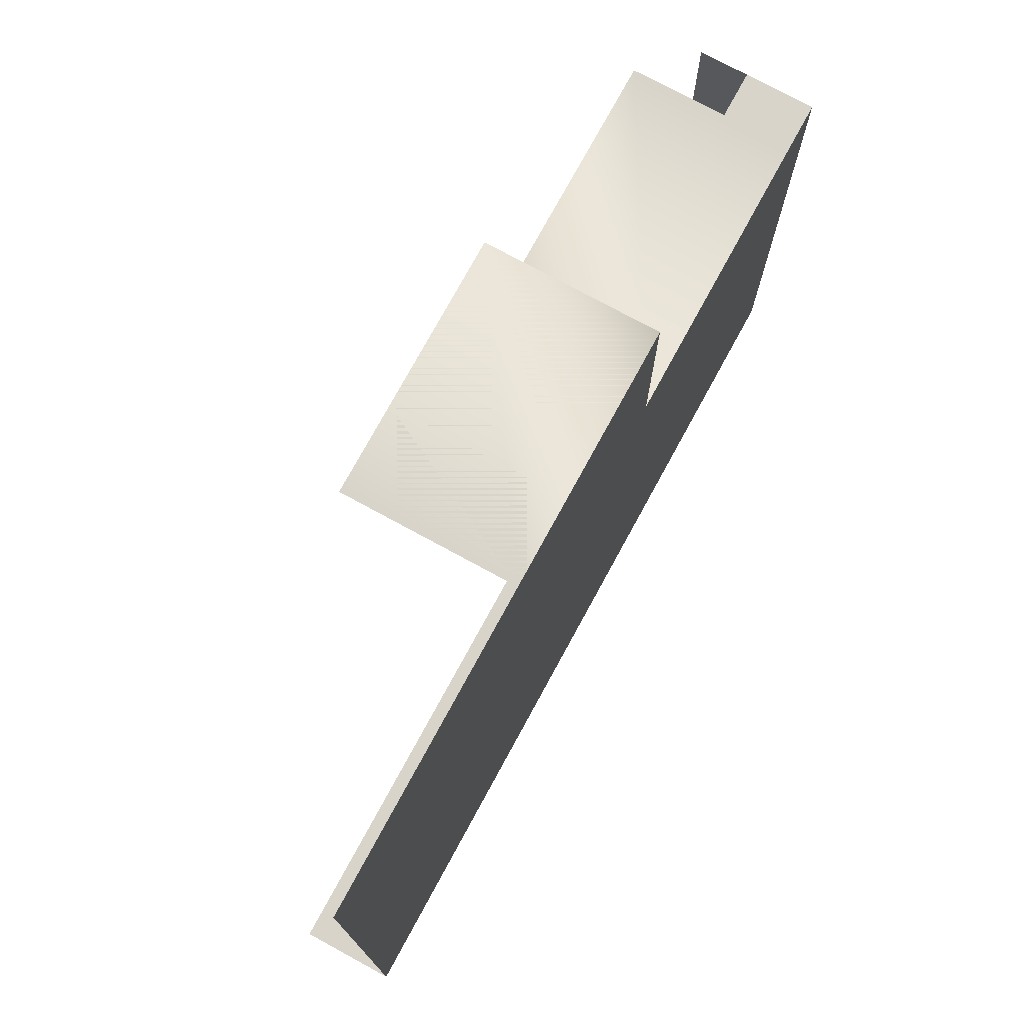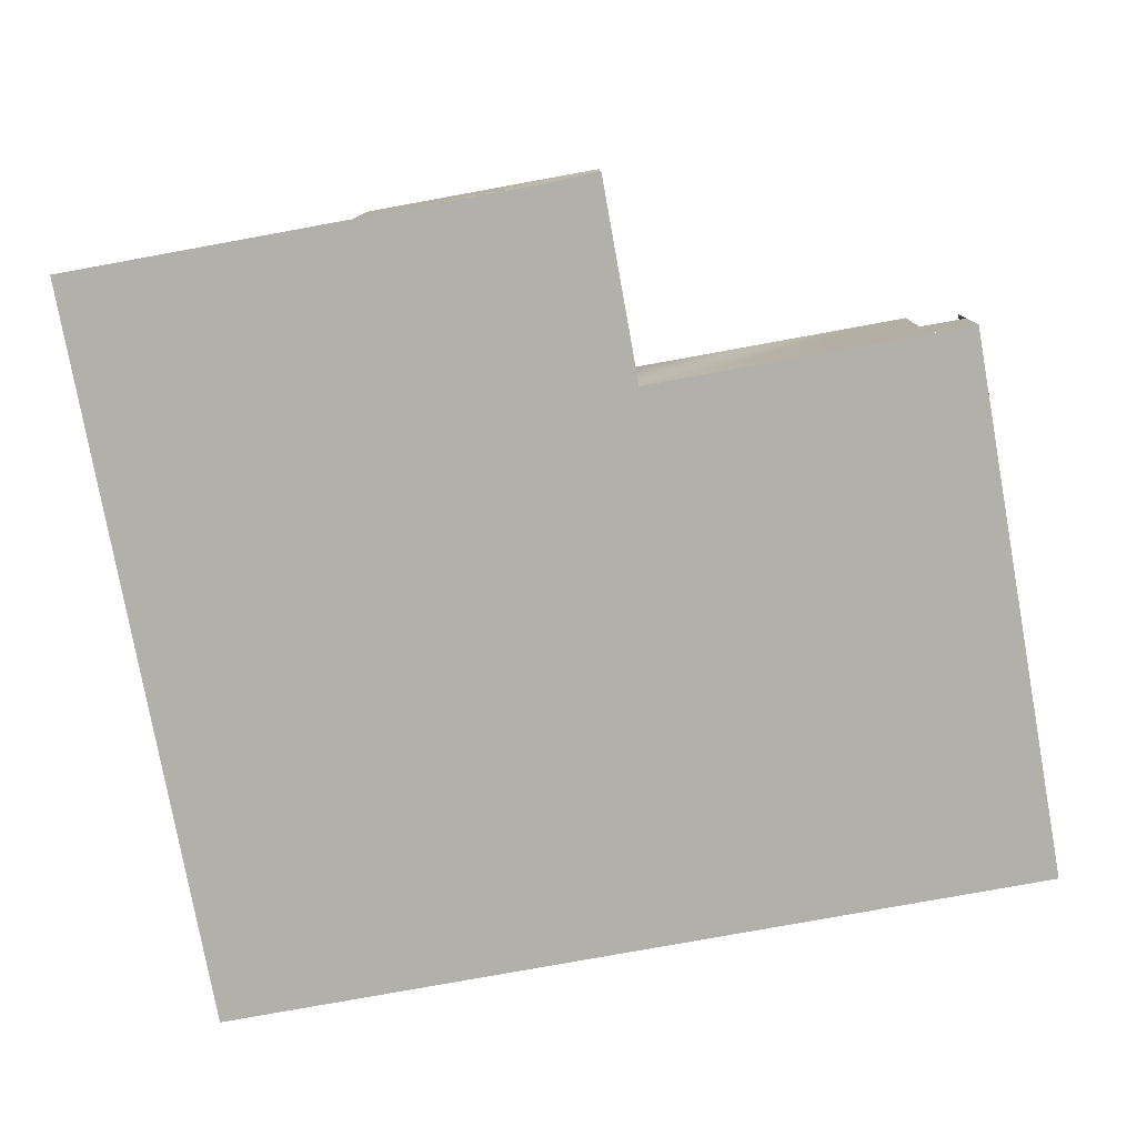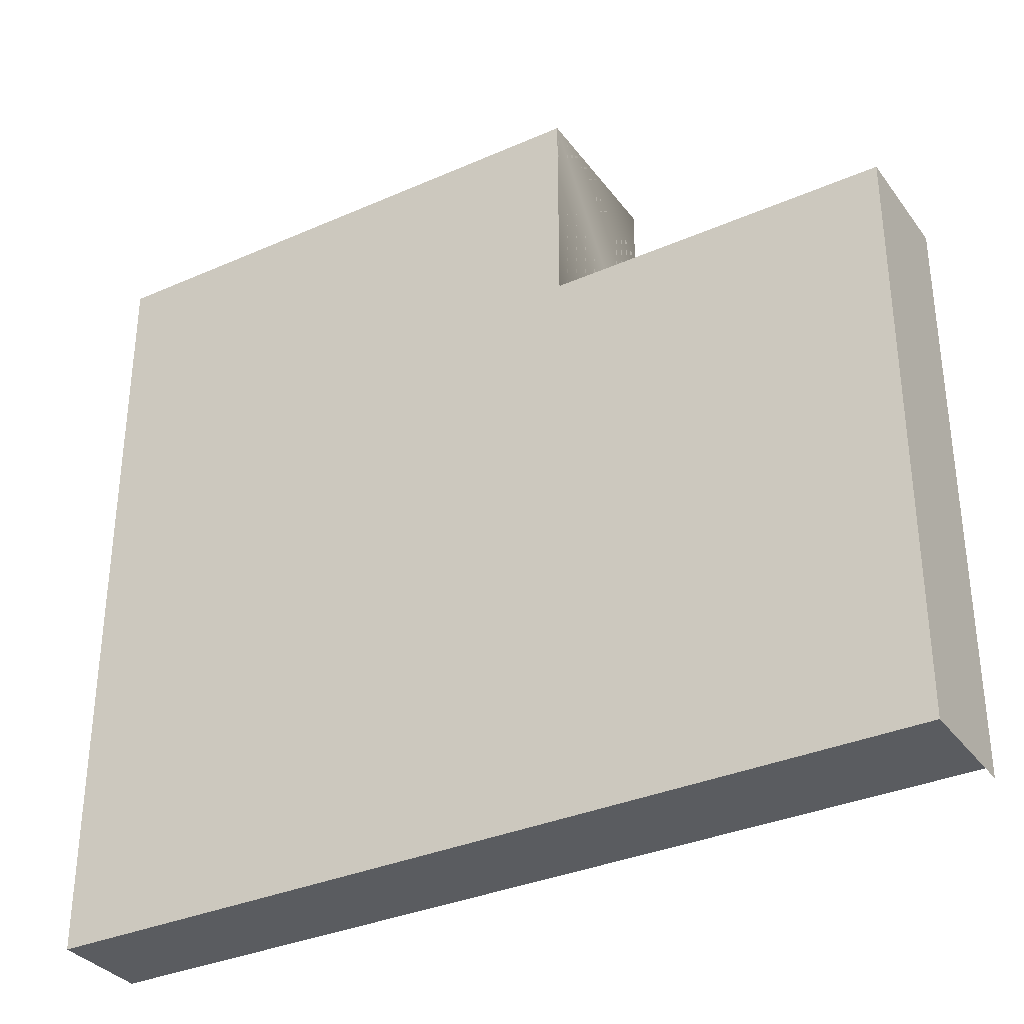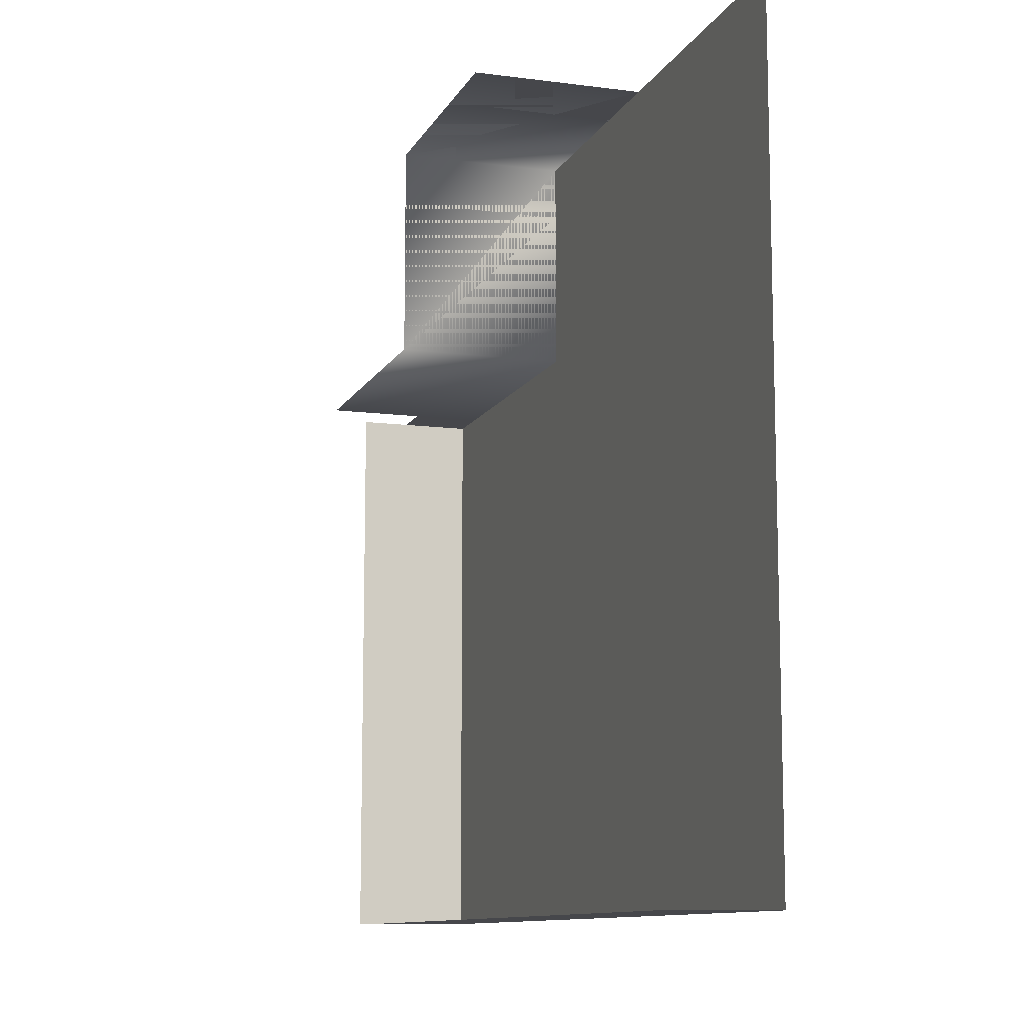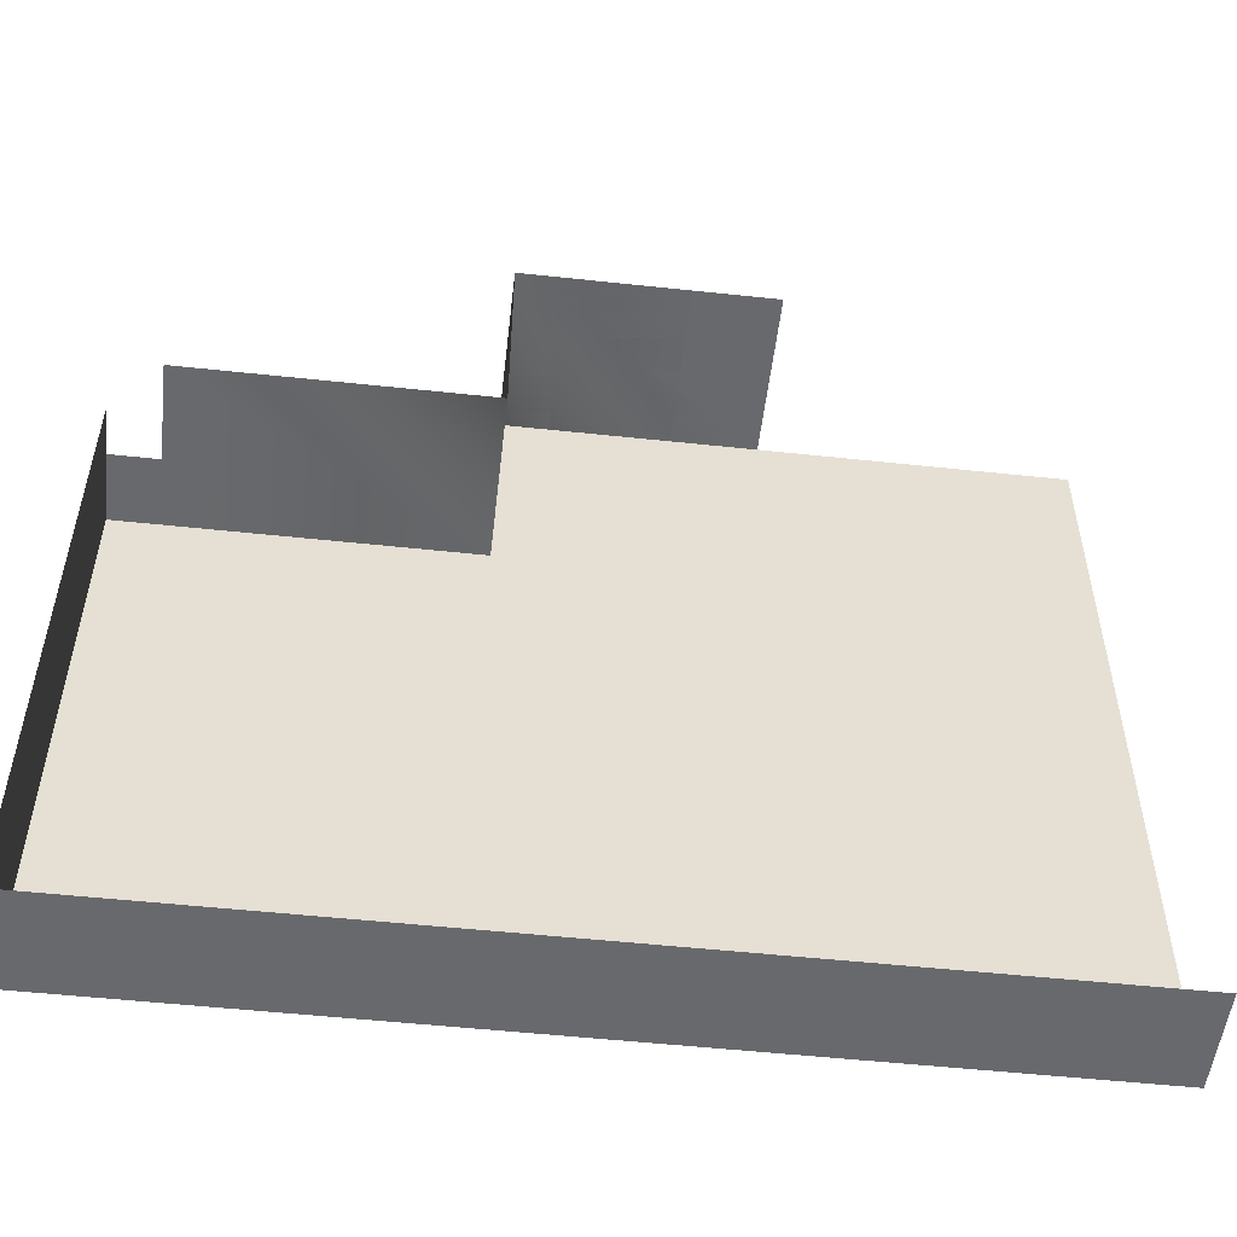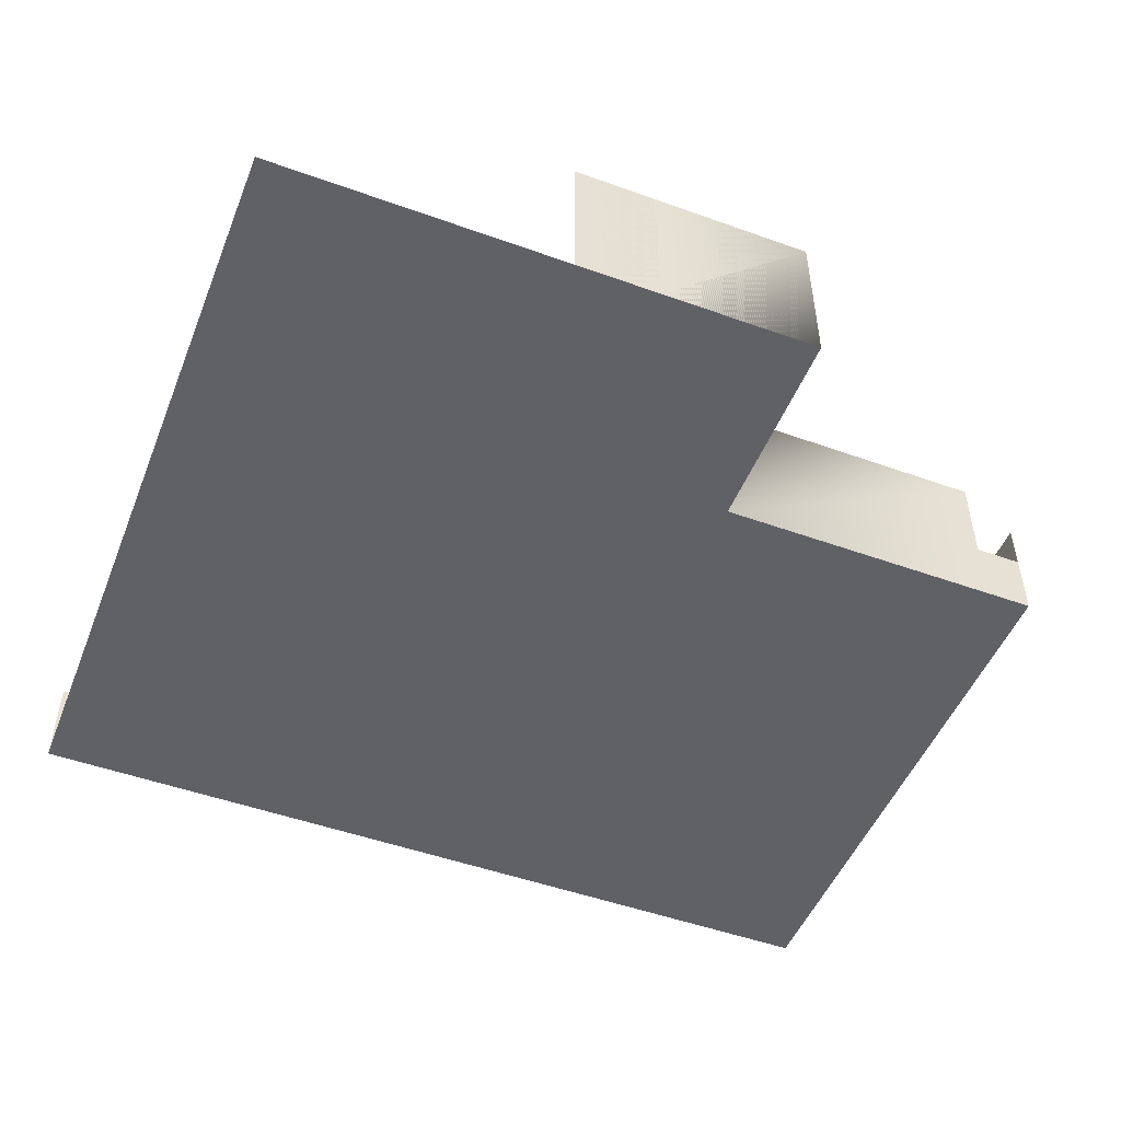
<metadata>
{"format":"obj","ext":"obj","renderer":"f3d","projection":"perspective","resolution":1024,"background":"white","views":[{"elev":75.5,"azim":-61.4,"up":"+Z"},{"elev":-78.4,"azim":10.3,"up":"+Y"},{"elev":-33.7,"azim":30.9,"up":"+Z"},{"elev":-10.7,"azim":-108.1,"up":"+Z"},{"elev":-52.8,"azim":173.4,"up":"+Z"},{"elev":-49.8,"azim":-21.6,"up":"+Y"}]}
</metadata>
<code>
o 155338
v 3.084 -0.1002 8.171
v 3.084 0.6498 8.171
v 3.084 -0.1002 4.501
v 3.084 0.6498 4.501
v -0.6164 -0.1002 9.501
v -0.6164 0.9498 9.501
v -0.0851 -0.1002 9.501
v -0.0851 0.9498 9.501
v 0.9436 -0.1002 9.501
v 0.9436 0.9498 9.501
v 0.9436 -0.1002 9.17
v 0.9436 0.9498 9.17
v 0.9436 -0.1002 8.171
v 0.9436 0.9498 8.171
v 2.784 -0.1002 8.171
v 2.784 0.9498 8.171
v 2.784 0.3396 8.171
v 3.084 0.3396 8.171
v -2.516 -0.1002 4.501
v -2.516 0.5176 4.501
v 3.084 0.5176 4.501
v -2.516 -0.1002 9.501
f 1 4 2
f 1 3 4
f 5 8 6
f 5 7 8
f 7 10 8
f 7 9 10
f 9 12 10
f 9 11 12
f 11 14 12
f 11 13 14
f 13 16 14
f 13 15 16
f 15 18 17
f 15 1 18
f 19 21 20
f 19 3 21
f 3 20 21
f 3 19 20
f 15 18 17
f 15 1 18
f 1 4 2
f 1 3 4
f 5 10 6
f 5 9 10
f 9 14 10
f 9 13 14
f 13 16 14
f 13 15 16
f 19 22 13
f 13 22 9
f 19 13 3
f 1 3 13

</code>
